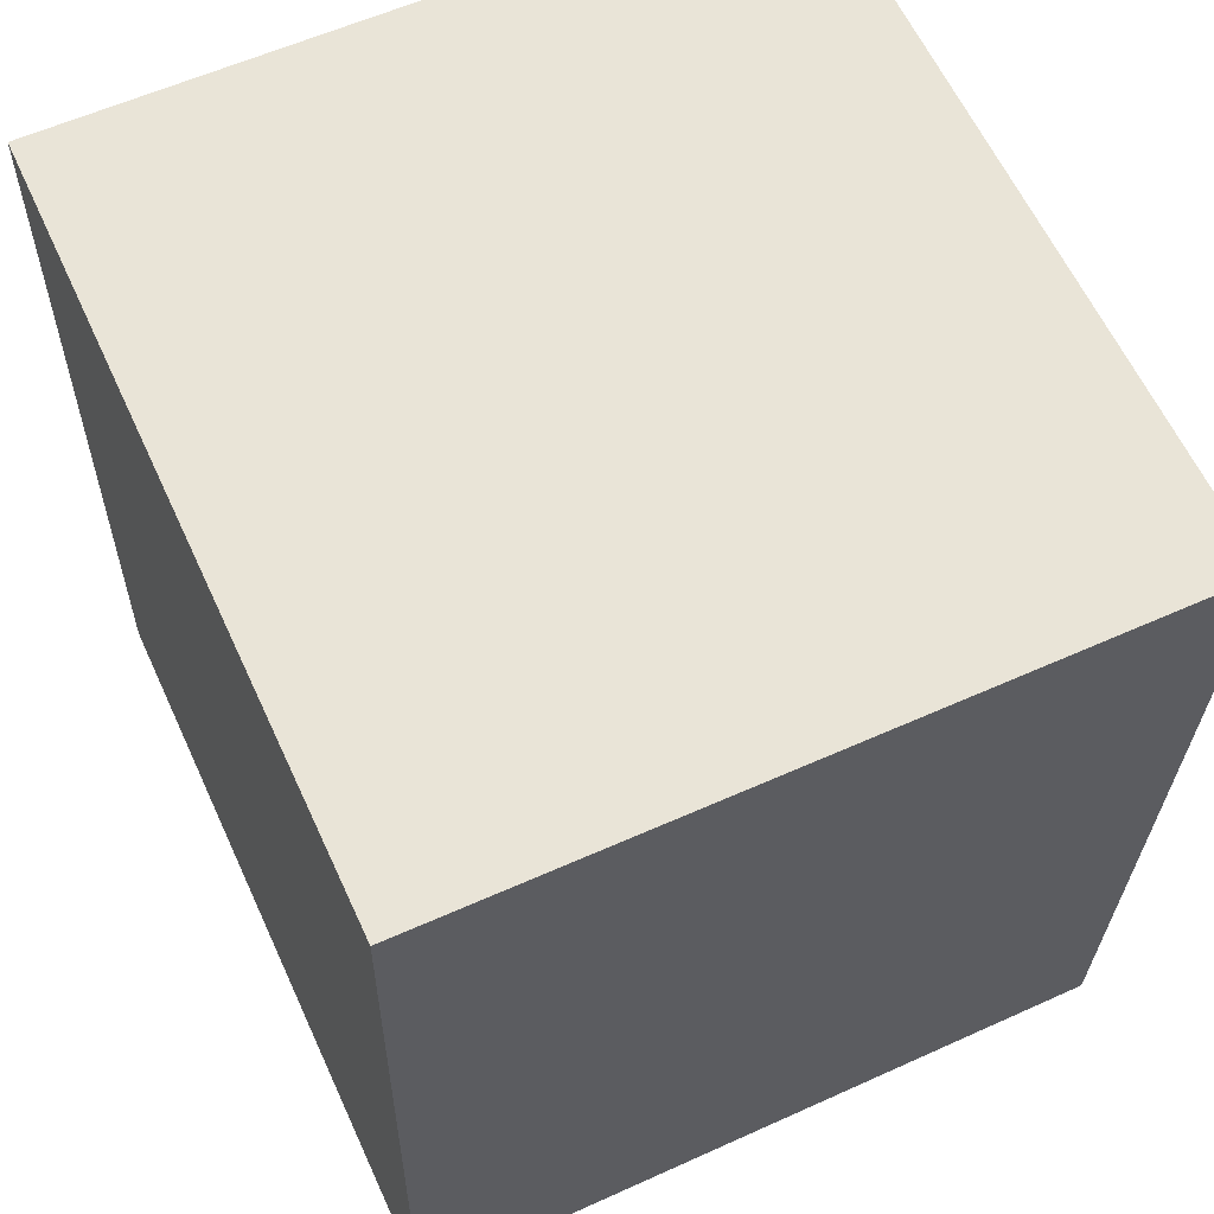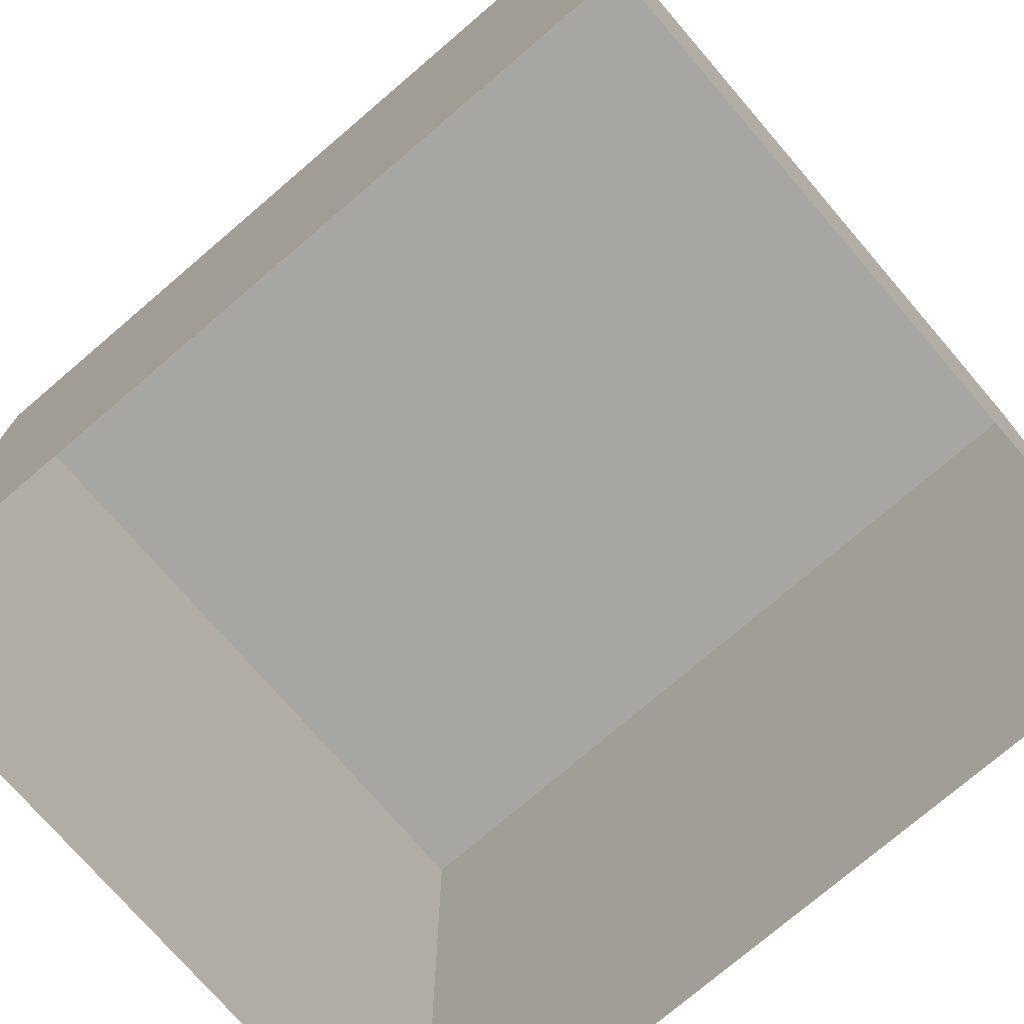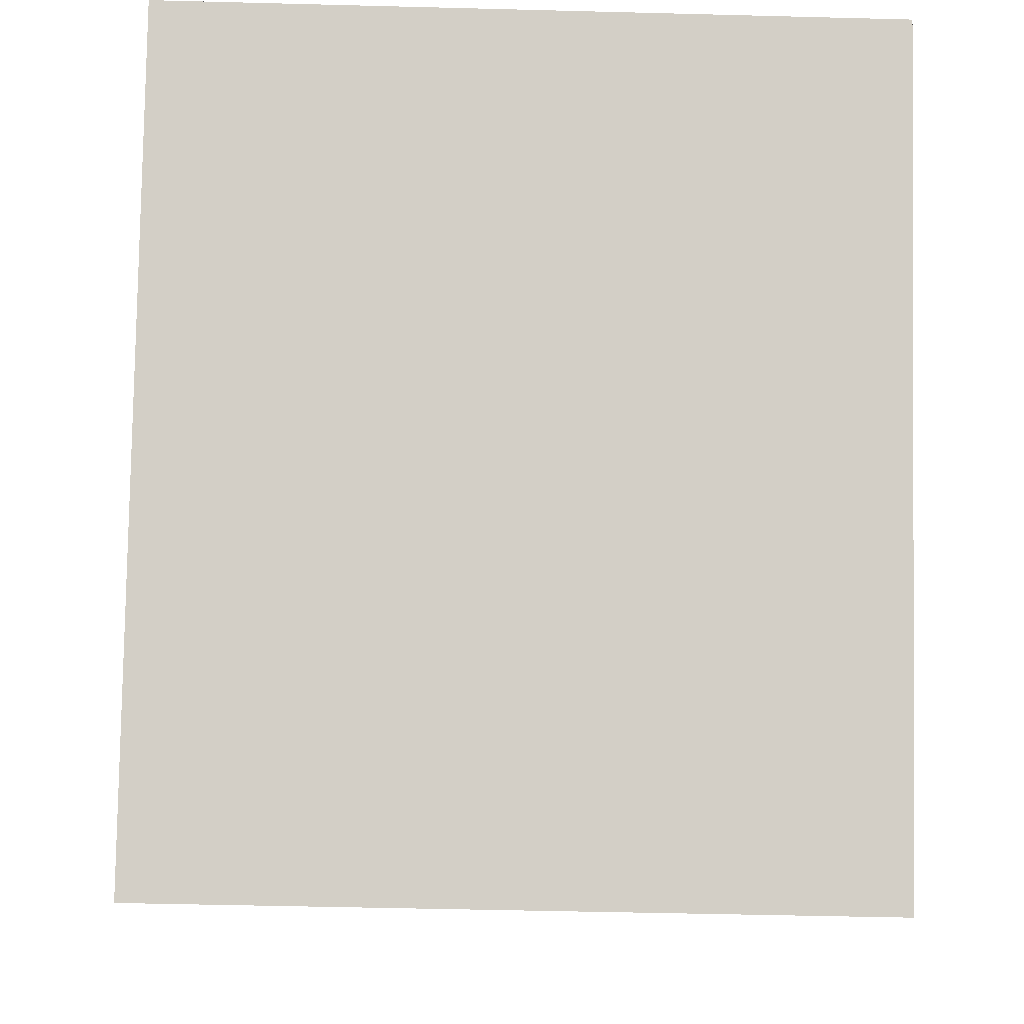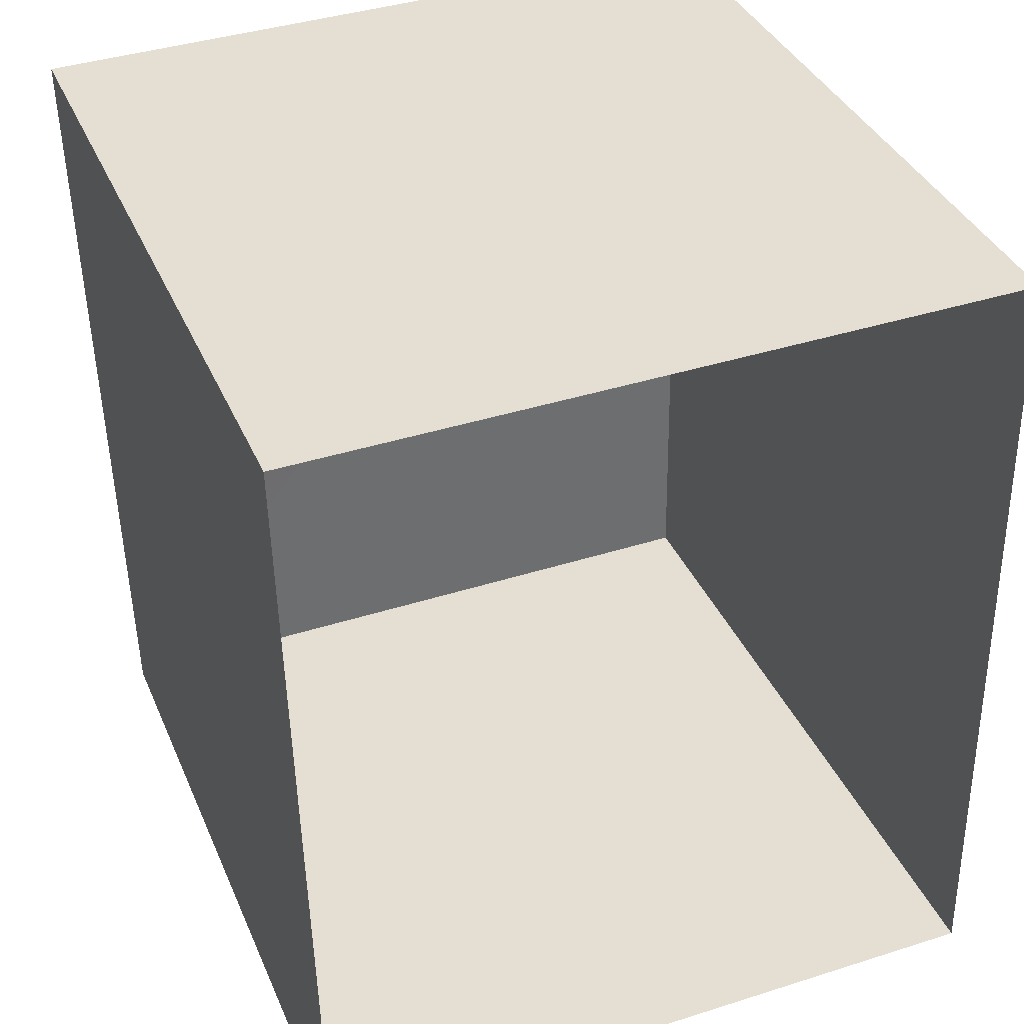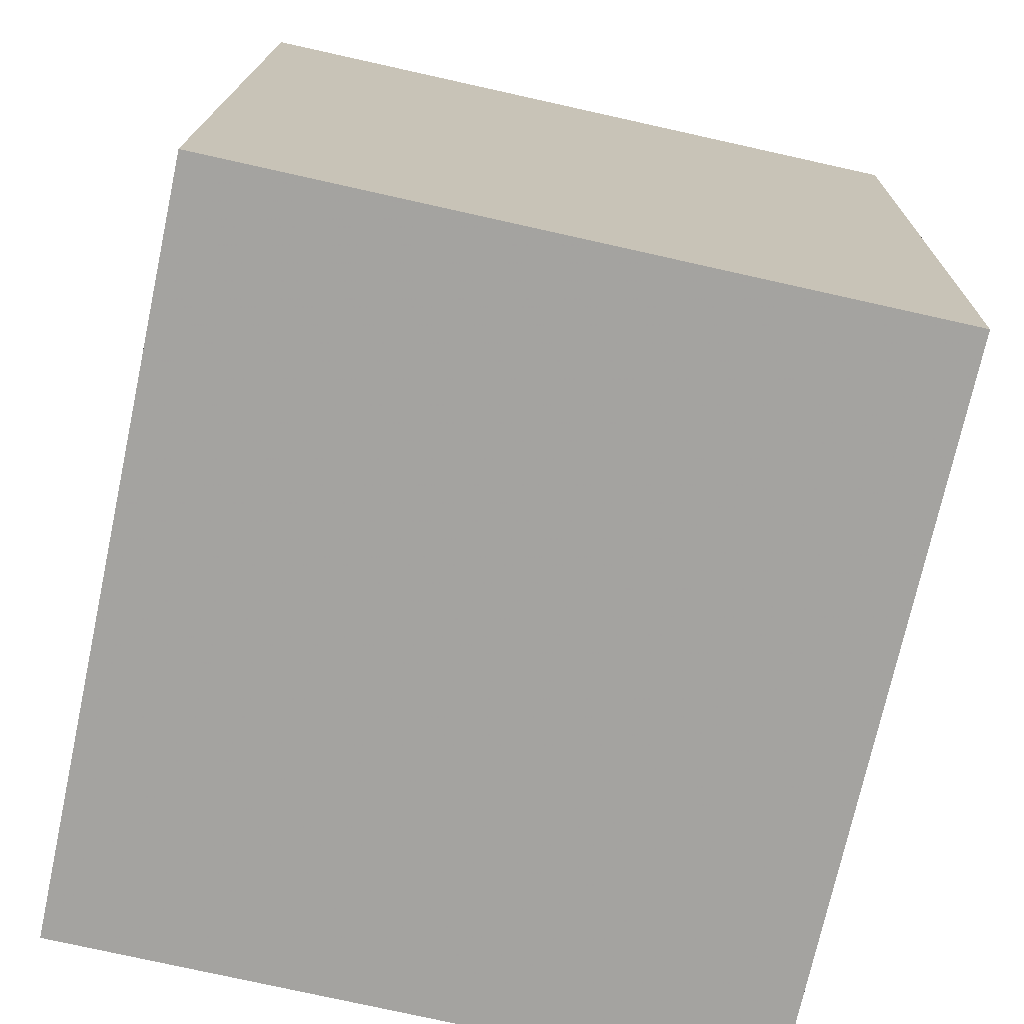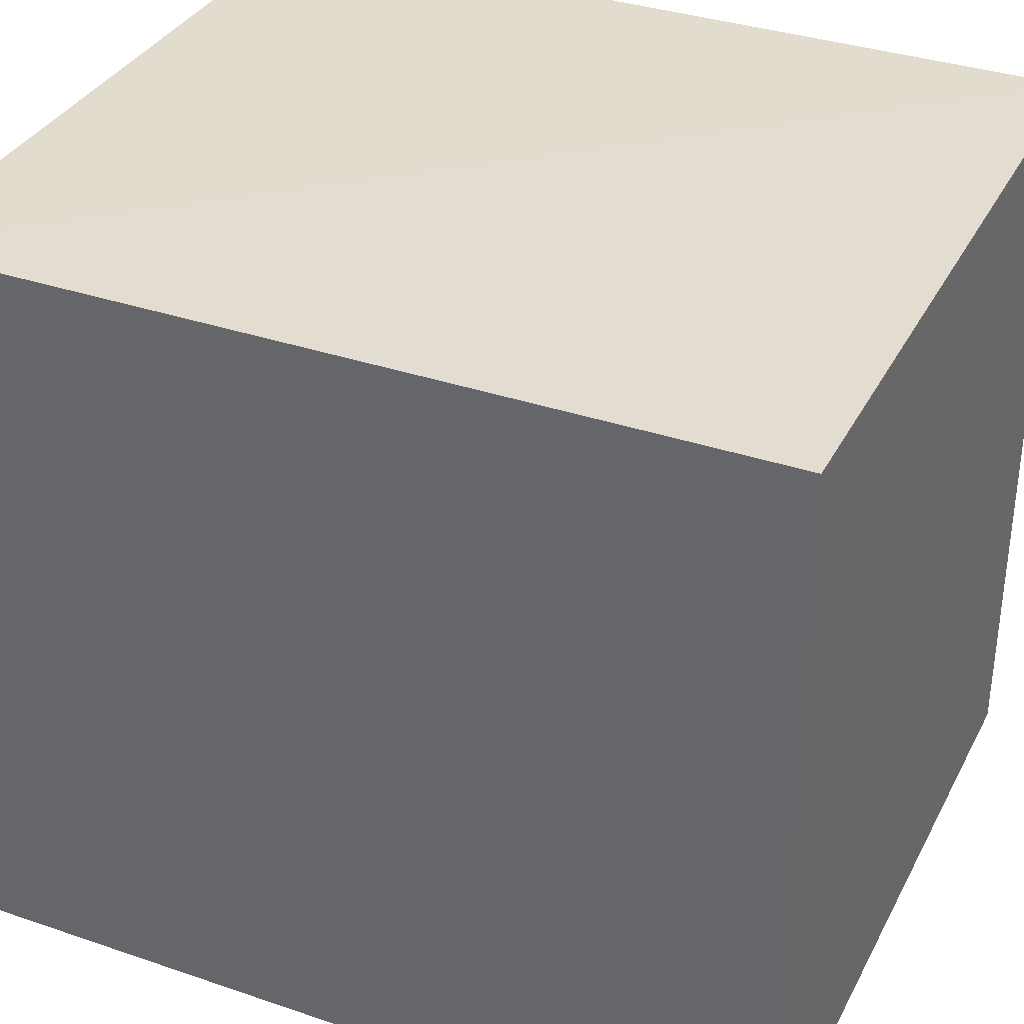
<metadata>
{"format":"obj","ext":"obj","renderer":"f3d","projection":"perspective","resolution":1024,"background":"white","views":[{"elev":61.9,"azim":-24.8,"up":"+Y"},{"elev":-74.1,"azim":-50.3,"up":"+Z"},{"elev":-8.5,"azim":-1.3,"up":"+Y"},{"elev":37.1,"azim":158.6,"up":"+Y"},{"elev":-72.8,"azim":-12.5,"up":"+Y"},{"elev":35.0,"azim":-66.6,"up":"+Z"}]}
</metadata>
<code>
v -2.255e+05 -1.271e+05 15.76
v -2.255e+05 -1.271e+05 15.76
v -2.255e+05 -1.271e+05 15.76
v -2.255e+05 -1.271e+05 15.76
v -2.255e+05 -1.271e+05 18.97
v -2.255e+05 -1.271e+05 18.97
v -2.255e+05 -1.271e+05 18.97
v -2.255e+05 -1.271e+05 18.97
f 1 2 3
f 4 1 3
f 5 6 7
f 8 5 7
f 7 4 3
f 7 6 4
f 5 1 4
f 6 5 4
f 7 3 2
f 8 7 2
f 5 2 1
f 5 8 2

</code>
